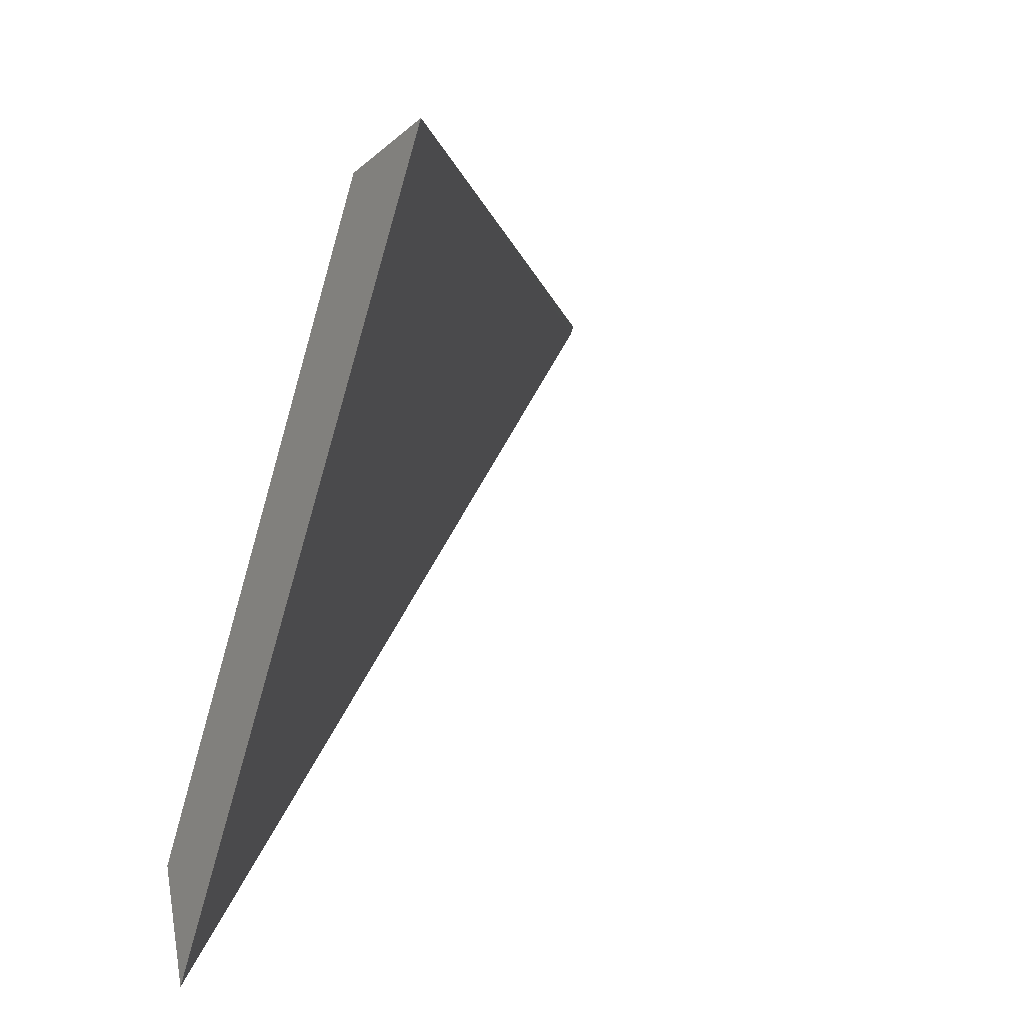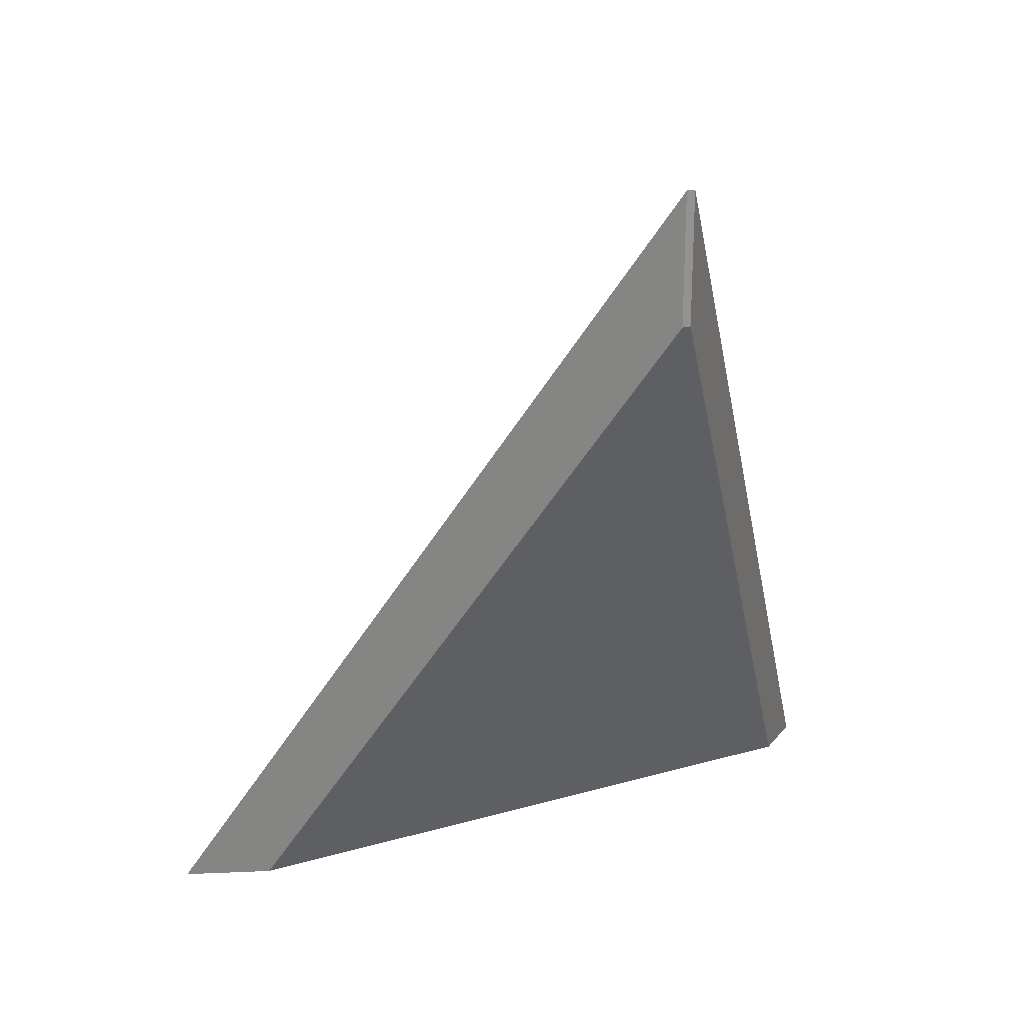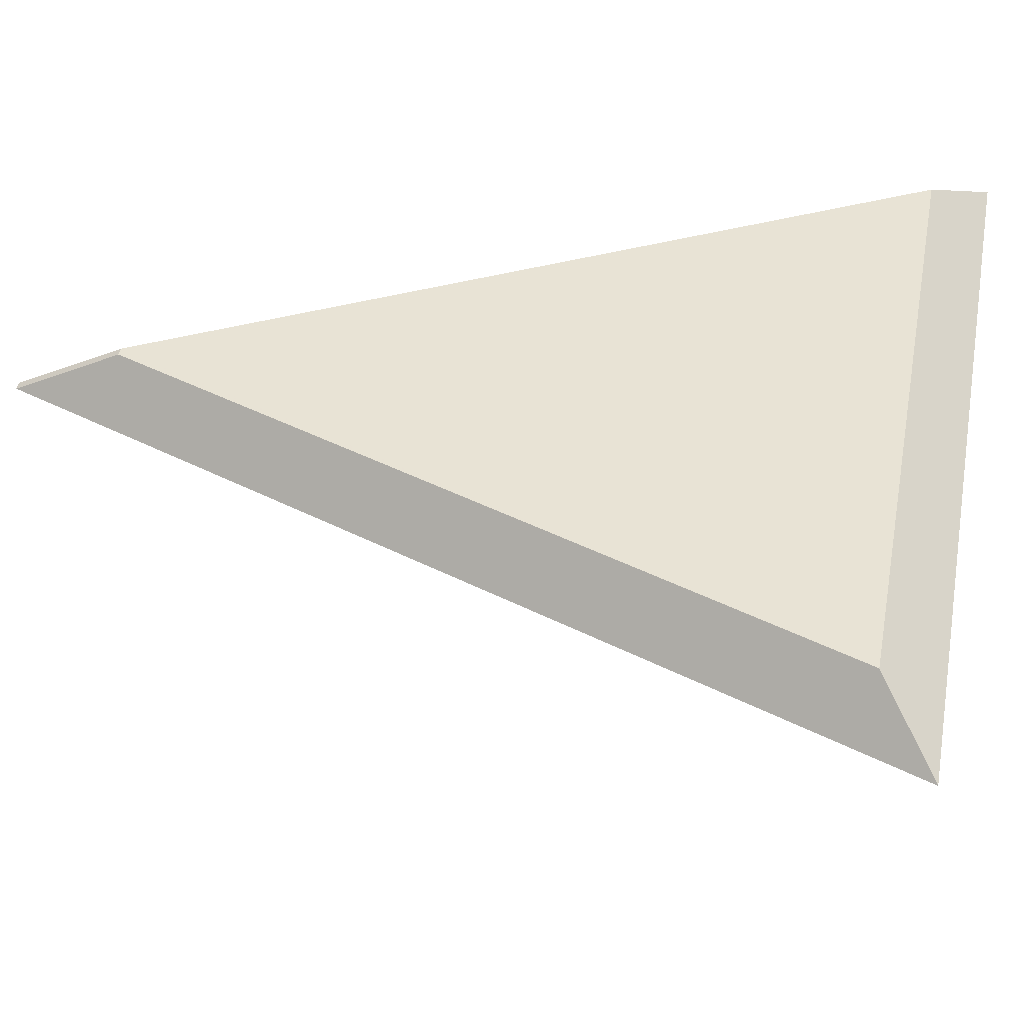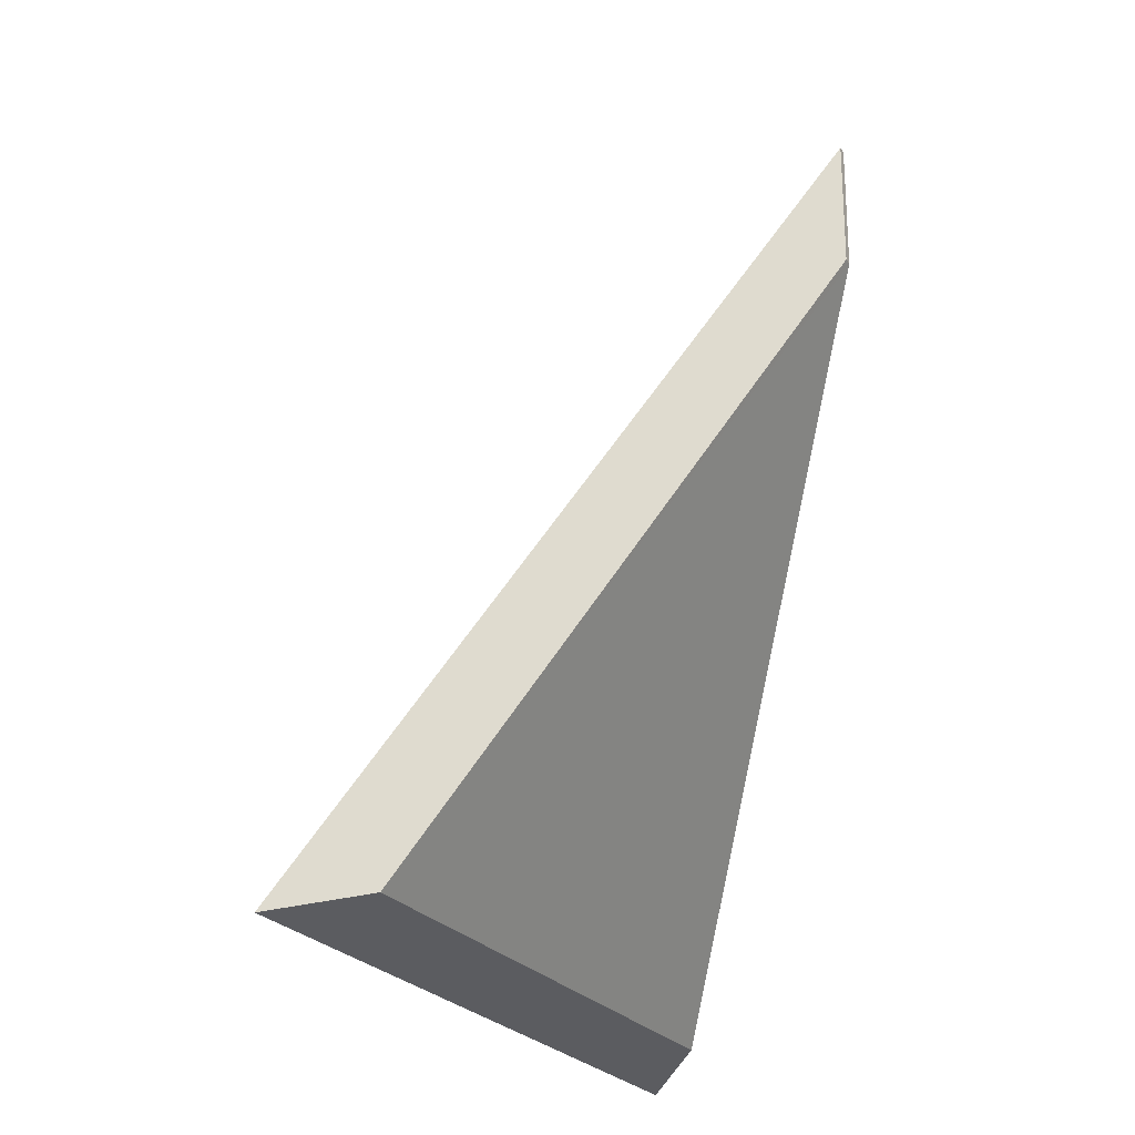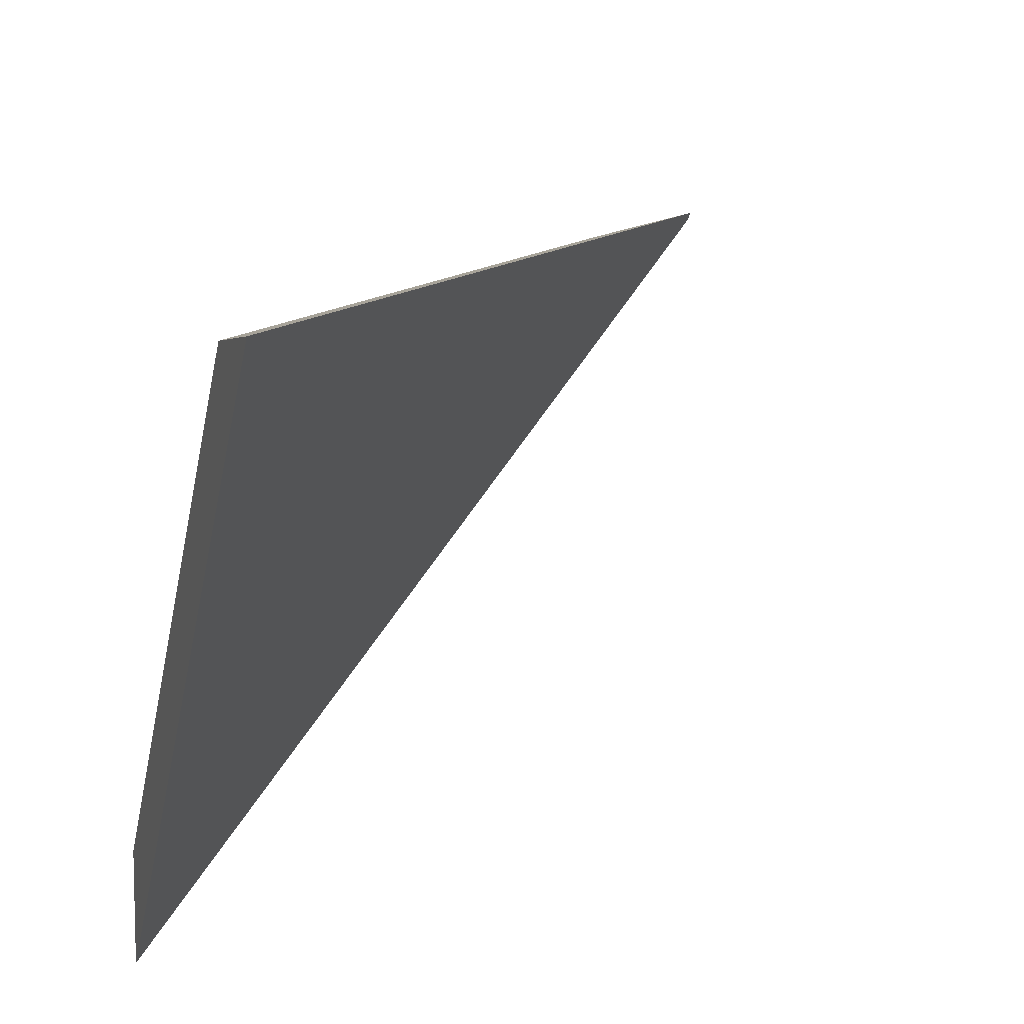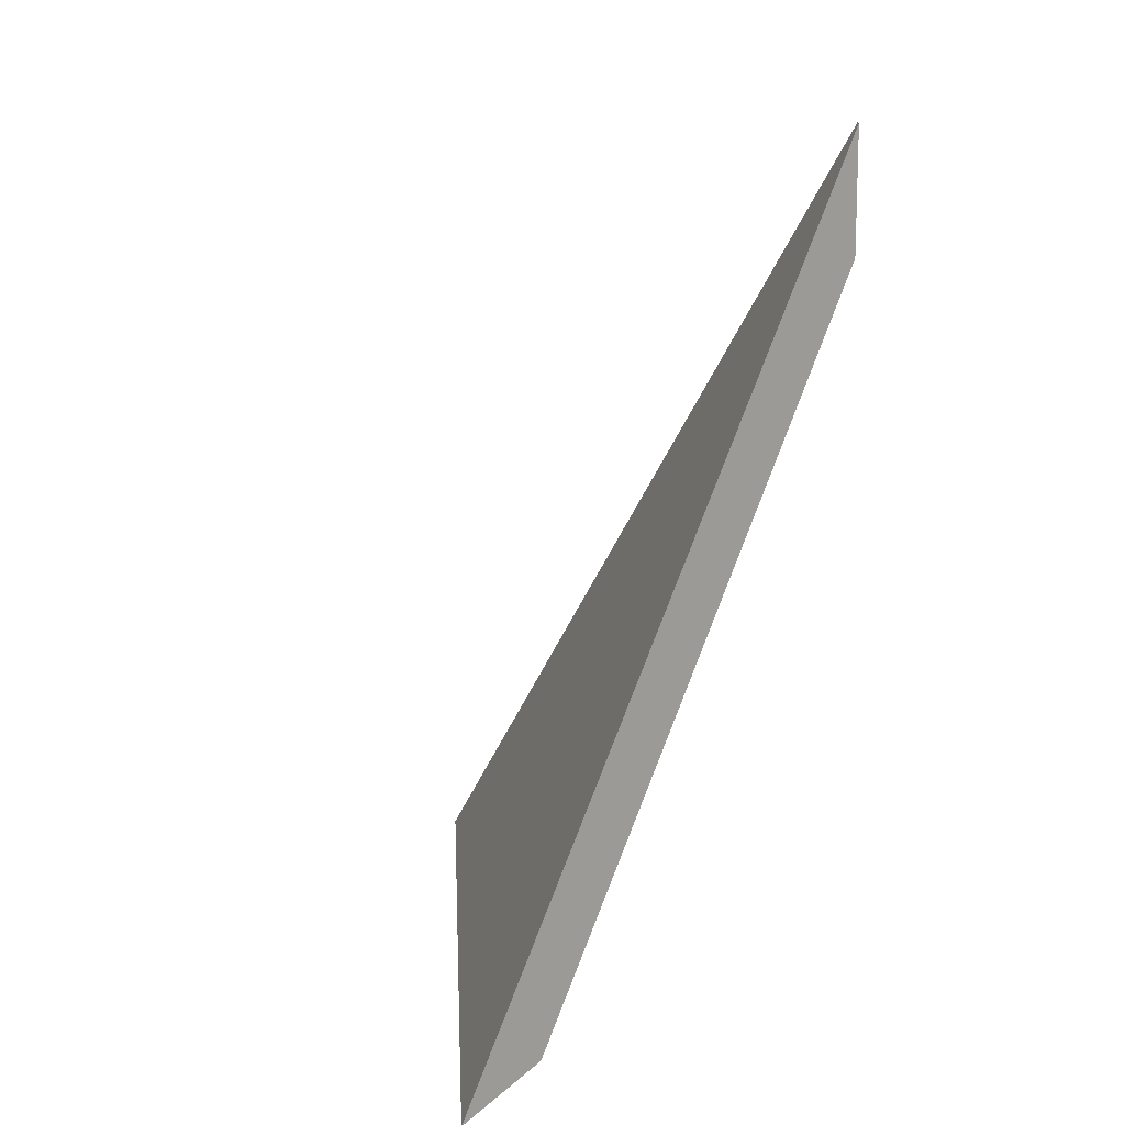
<metadata>
{"format":"obj","ext":"obj","renderer":"f3d","projection":"perspective","resolution":1024,"background":"white","views":[{"elev":8.3,"azim":39.1,"up":"+Z"},{"elev":23.6,"azim":-94.6,"up":"+Y"},{"elev":-26.6,"azim":-58.8,"up":"+Z"},{"elev":-23.7,"azim":-133.4,"up":"+Y"},{"elev":26.5,"azim":54.5,"up":"+Z"},{"elev":13.6,"azim":-162.0,"up":"+Y"}]}
</metadata>
<code>
v 1.989 0.06374 2.44
v 1.997 0.06374 2.46
v 1.983 0.08705 2.454
v 1.983 0.08705 2.454
v 1.983 0.09146 2.454
v 1.983 0.08705 2.454
v 1.997 0.06374 2.46
v 2 0.06284 2.462
v 1.983 0.09146 2.454
v 1.983 0.08705 2.454
v 1.983 0.08705 2.454
v 1.983 0.09146 2.454
v 2 0.06284 2.462
v 1.997 0.06374 2.46
v 1.989 0.06374 2.44
v 1.99 0.06284 2.437
v 1.99 0.06284 2.437
v 1.989 0.06374 2.44
v 1.983 0.08705 2.454
v 1.983 0.09146 2.454
v 1.983 0.09146 2.454
v 1.983 0.09146 2.454
v 2 0.06284 2.462
v 1.99 0.06284 2.437
f 1 2 3
f 1 3 4
f 5 6 7
f 5 7 8
f 9 10 11
f 9 11 12
f 13 14 15
f 13 15 16
f 17 18 19
f 17 19 20
f 21 22 23
f 21 23 24

</code>
